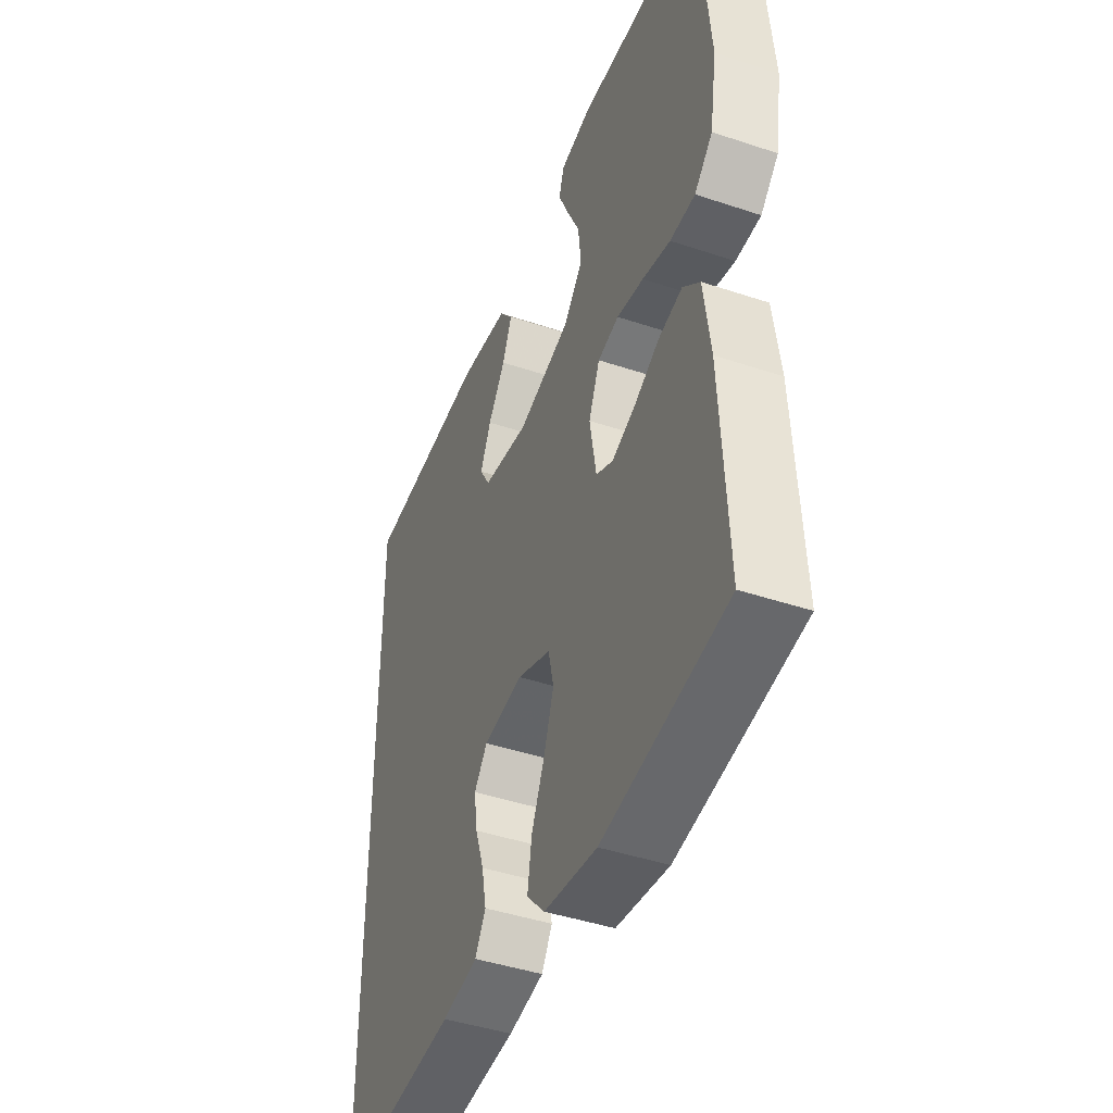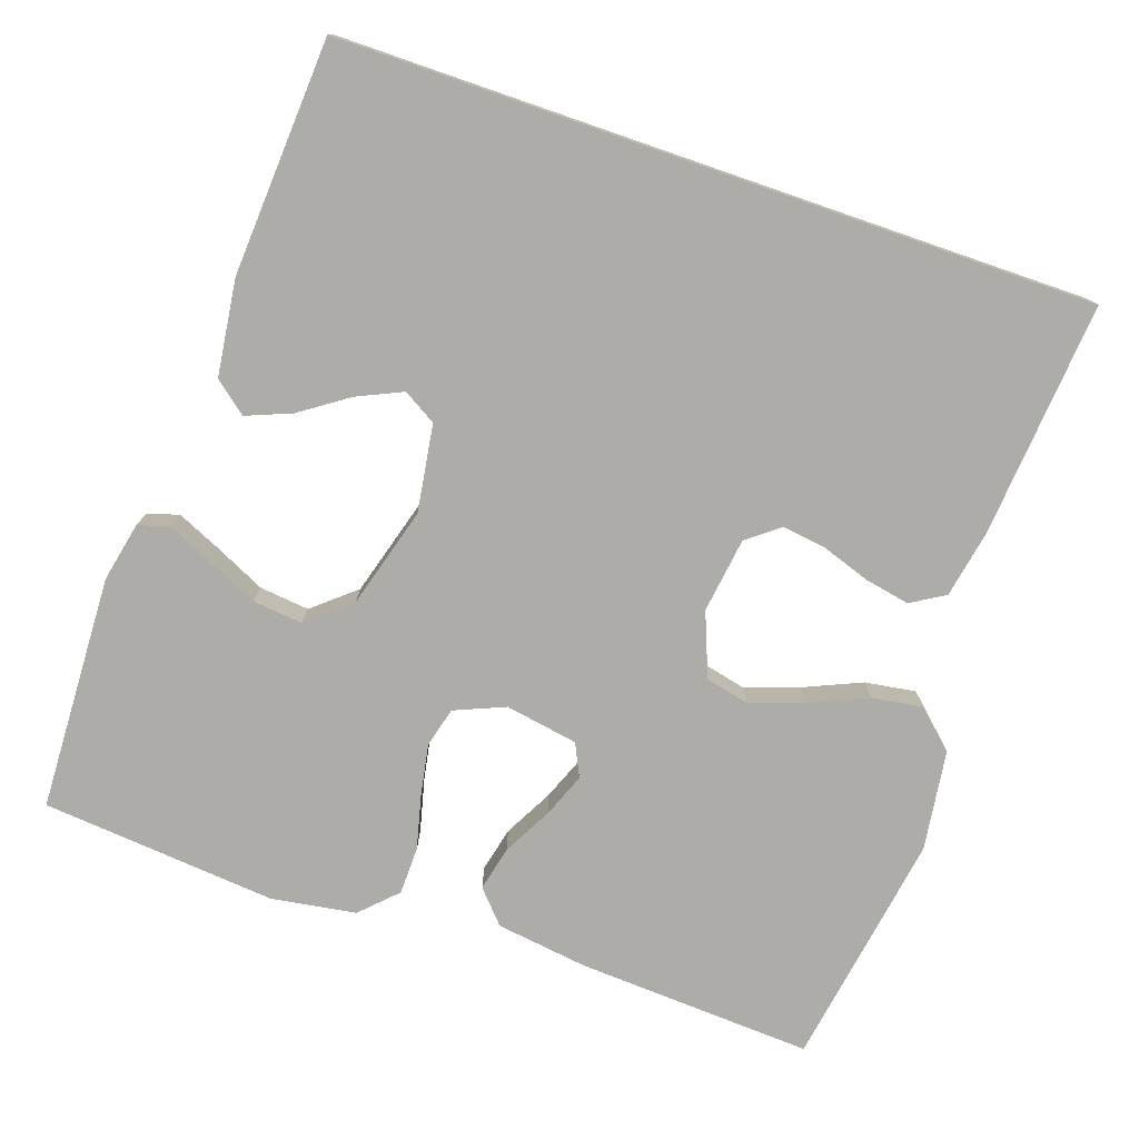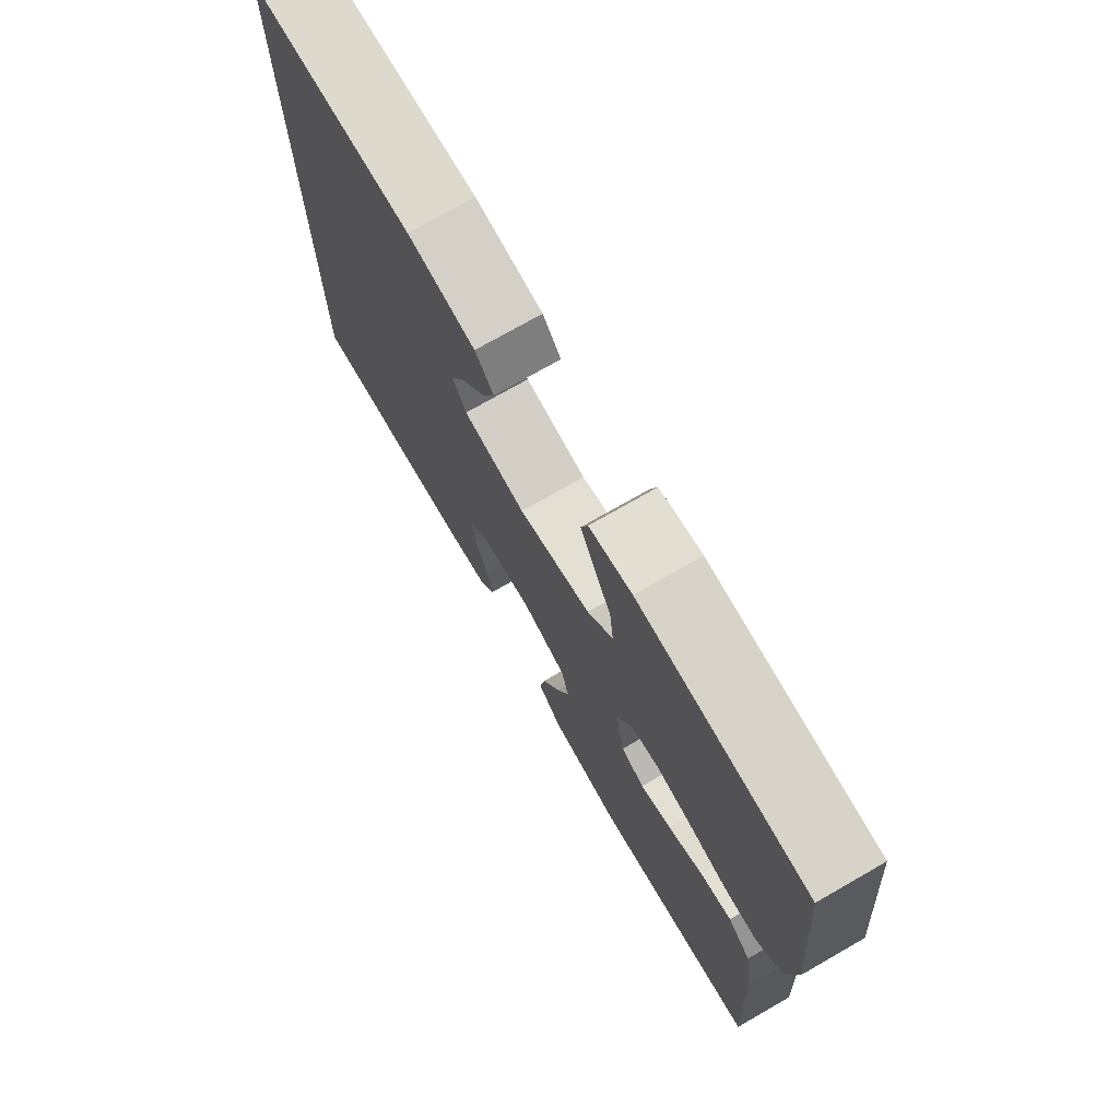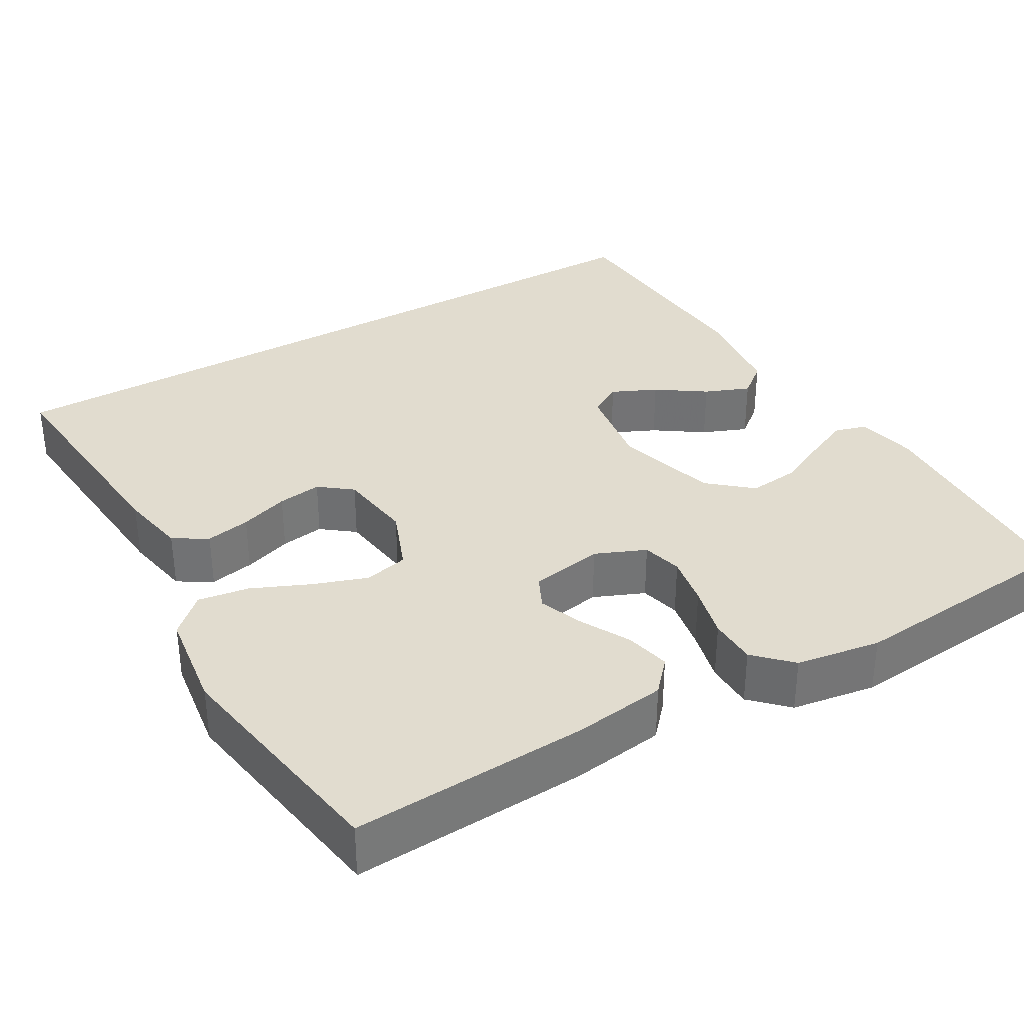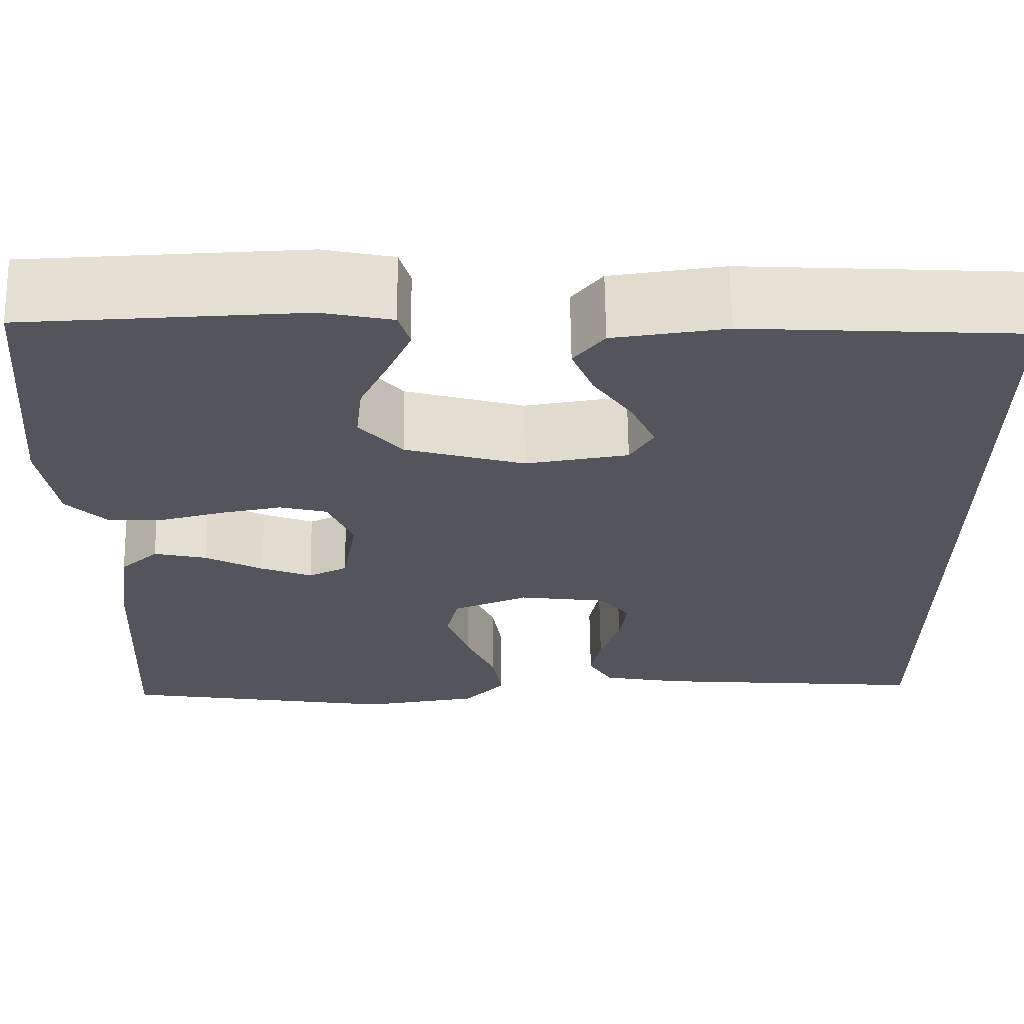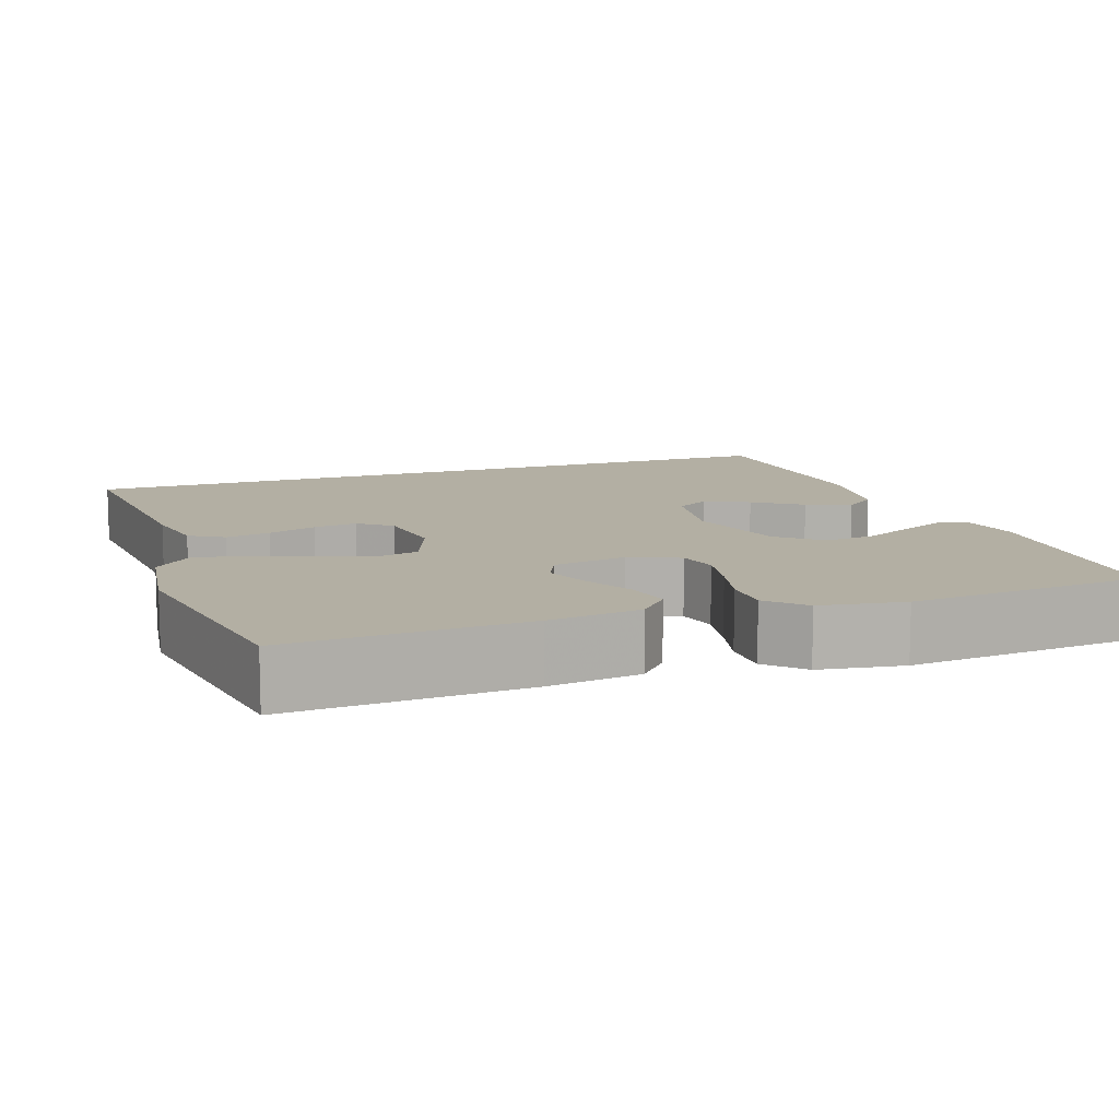
<metadata>
{"format":"obj","ext":"obj","renderer":"f3d","projection":"perspective","resolution":1024,"background":"white","views":[{"elev":-43.7,"azim":-111.5,"up":"+Z"},{"elev":-77.0,"azim":71.0,"up":"+Y"},{"elev":74.4,"azim":-119.8,"up":"+Z"},{"elev":34.4,"azim":-120.2,"up":"+Y"},{"elev":65.0,"azim":-0.8,"up":"+Z"},{"elev":11.1,"azim":-109.3,"up":"+Y"}]}
</metadata>
<code>
v 0.5 0.07 -0.501
v 0.2 0.07 -0.476
v 0.114 0.07 -0.46
v 0.088 0.07 -0.417
v 0.099 0.07 -0.36
v 0.12 0.07 -0.298
v 0.128 0.07 -0.242
v 0.096 0.07 -0.201
v 0 0.07 -0.188
v -0.081 0.07 -0.22
v -0.094 0.07 -0.276
v -0.07 0.07 -0.345
v -0.038 0.07 -0.418
v -0.028 0.07 -0.483
v -0.072 0.07 -0.53
v -0.2 0.07 -0.548
v -0.5 0.07 -0.5
v -0.484 0.07 -0.2
v -0.468 0.07 -0.082
v -0.427 0.07 -0.045
v -0.37 0.07 -0.058
v -0.308 0.07 -0.091
v -0.252 0.07 -0.113
v -0.21 0.07 -0.093
v -0.194 0.07 0
v -0.221 0.07 0.064
v -0.272 0.07 0.077
v -0.337 0.07 0.065
v -0.405 0.07 0.048
v -0.466 0.07 0.049
v -0.51 0.07 0.093
v -0.527 0.07 0.2
v -0.5 0.07 0.5
v -0.2 0.07 0.512
v -0.124 0.07 0.496
v -0.112 0.07 0.456
v -0.137 0.07 0.4
v -0.168 0.07 0.335
v -0.175 0.07 0.271
v -0.129 0.07 0.217
v 0 0.07 0.18
v 0.111 0.07 0.197
v 0.136 0.07 0.239
v 0.11 0.07 0.296
v 0.068 0.07 0.357
v 0.045 0.07 0.414
v 0.078 0.07 0.455
v 0.2 0.07 0.471
v 0.5 0.07 0.453
v 0.5 0 -0.501
v 0.2 0 -0.476
v 0.114 0 -0.46
v 0.088 0 -0.417
v 0.099 0 -0.36
v 0.12 0 -0.298
v 0.128 0 -0.242
v 0.096 0 -0.201
v 0 0 -0.188
v -0.081 0 -0.22
v -0.094 0 -0.276
v -0.07 0 -0.345
v -0.038 0 -0.418
v -0.028 0 -0.483
v -0.072 0 -0.53
v -0.2 0 -0.548
v -0.5 0 -0.5
v -0.484 0 -0.2
v -0.468 0 -0.082
v -0.427 0 -0.045
v -0.37 0 -0.058
v -0.308 0 -0.091
v -0.252 0 -0.113
v -0.21 0 -0.093
v -0.194 0 0
v -0.221 0 0.064
v -0.272 0 0.077
v -0.337 0 0.065
v -0.405 0 0.048
v -0.466 0 0.049
v -0.51 0 0.093
v -0.527 0 0.2
v -0.5 0 0.5
v -0.2 0 0.512
v -0.124 0 0.496
v -0.112 0 0.456
v -0.137 0 0.4
v -0.168 0 0.335
v -0.175 0 0.271
v -0.129 0 0.217
v 0 0 0.18
v 0.111 0 0.197
v 0.136 0 0.239
v 0.11 0 0.296
v 0.068 0 0.357
v 0.045 0 0.414
v 0.078 0 0.455
v 0.2 0 0.471
v 0.5 0 0.453
f 47 48 49
f 46 47 49
f 45 46 49
f 44 45 49
f 43 44 49 1
f 42 43 1 2
f 41 42 2
f 36 37 38
f 35 36 38
f 34 35 38
f 33 34 38
f 32 33 38
f 31 32 38
f 30 31 38
f 29 30 38
f 28 29 38
f 27 28 38 39
f 26 27 39 40
f 20 21 22
f 19 20 22
f 18 19 22
f 17 18 22
f 16 17 22
f 15 16 22
f 14 15 22
f 13 14 22
f 12 13 22
f 11 12 22 23
f 10 11 23 24
f 4 5 6
f 3 4 6
f 2 3 6
f 2 6 7
f 41 2 7
f 25 26 40 41
f 24 25 41
f 10 24 41
f 9 10 41
f 8 9 41
f 7 8 41
f 98 97 96
f 98 96 95
f 98 95 94
f 98 94 93
f 50 98 93 92
f 51 50 92 91
f 51 91 90
f 87 86 85
f 87 85 84
f 87 84 83
f 87 83 82
f 87 82 81
f 87 81 80
f 87 80 79
f 87 79 78
f 87 78 77
f 88 87 77 76
f 89 88 76 75
f 71 70 69
f 71 69 68
f 71 68 67
f 71 67 66
f 71 66 65
f 71 65 64
f 71 64 63
f 71 63 62
f 71 62 61
f 72 71 61 60
f 73 72 60 59
f 55 54 53
f 55 53 52
f 55 52 51
f 56 55 51
f 56 51 90
f 90 89 75 74
f 90 74 73
f 90 73 59
f 90 59 58
f 90 58 57
f 90 57 56
f 1 50 51 2
f 2 51 52 3
f 3 52 53 4
f 4 53 54 5
f 5 54 55 6
f 6 55 56 7
f 7 56 57 8
f 8 57 58 9
f 9 58 59 10
f 10 59 60 11
f 11 60 61 12
f 12 61 62 13
f 13 62 63 14
f 14 63 64 15
f 15 64 65 16
f 16 65 66 17
f 17 66 67 18
f 18 67 68 19
f 19 68 69 20
f 20 69 70 21
f 21 70 71 22
f 22 71 72 23
f 23 72 73 24
f 24 73 74 25
f 25 74 75 26
f 26 75 76 27
f 27 76 77 28
f 28 77 78 29
f 29 78 79 30
f 30 79 80 31
f 31 80 81 32
f 32 81 82 33
f 33 82 83 34
f 34 83 84 35
f 35 84 85 36
f 36 85 86 37
f 37 86 87 38
f 38 87 88 39
f 39 88 89 40
f 40 89 90 41
f 41 90 91 42
f 42 91 92 43
f 43 92 93 44
f 44 93 94 45
f 45 94 95 46
f 46 95 96 47
f 47 96 97 48
f 48 97 98 49
f 49 98 50 1

</code>
